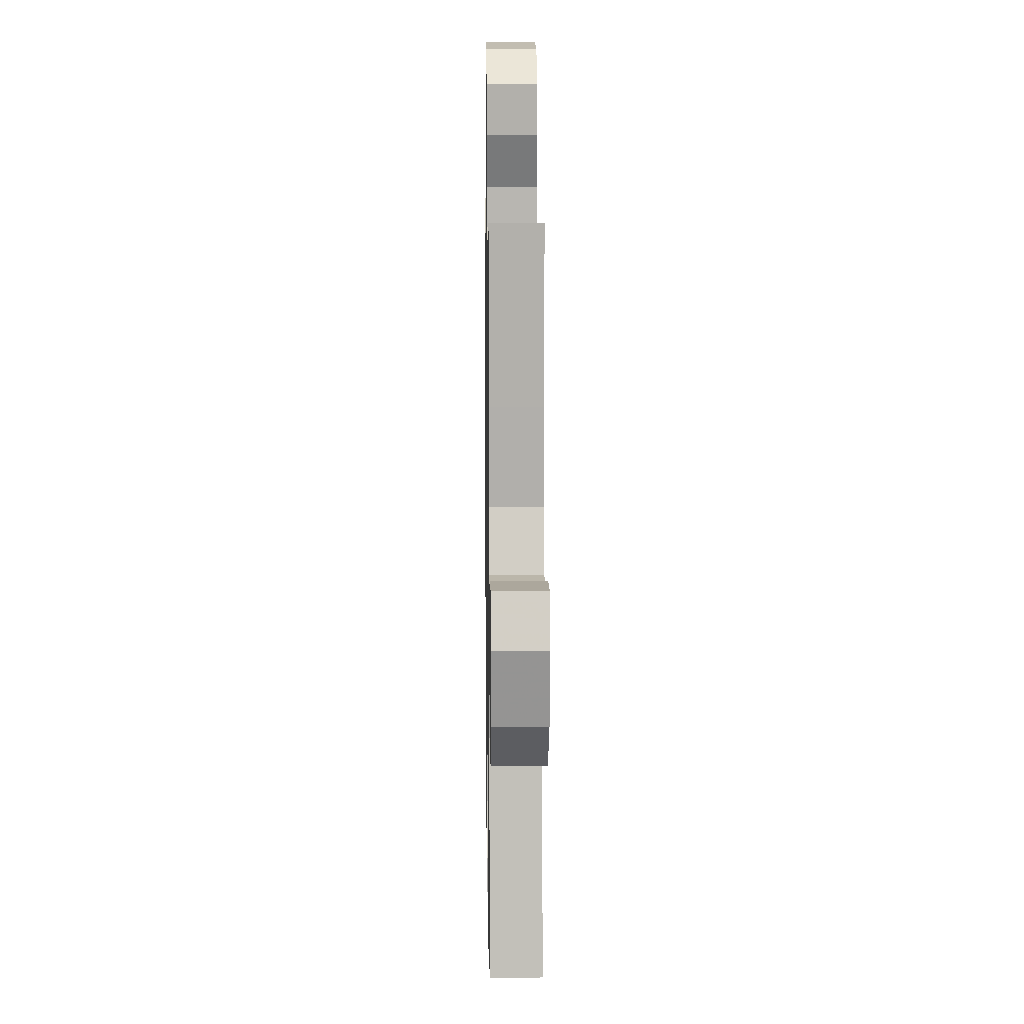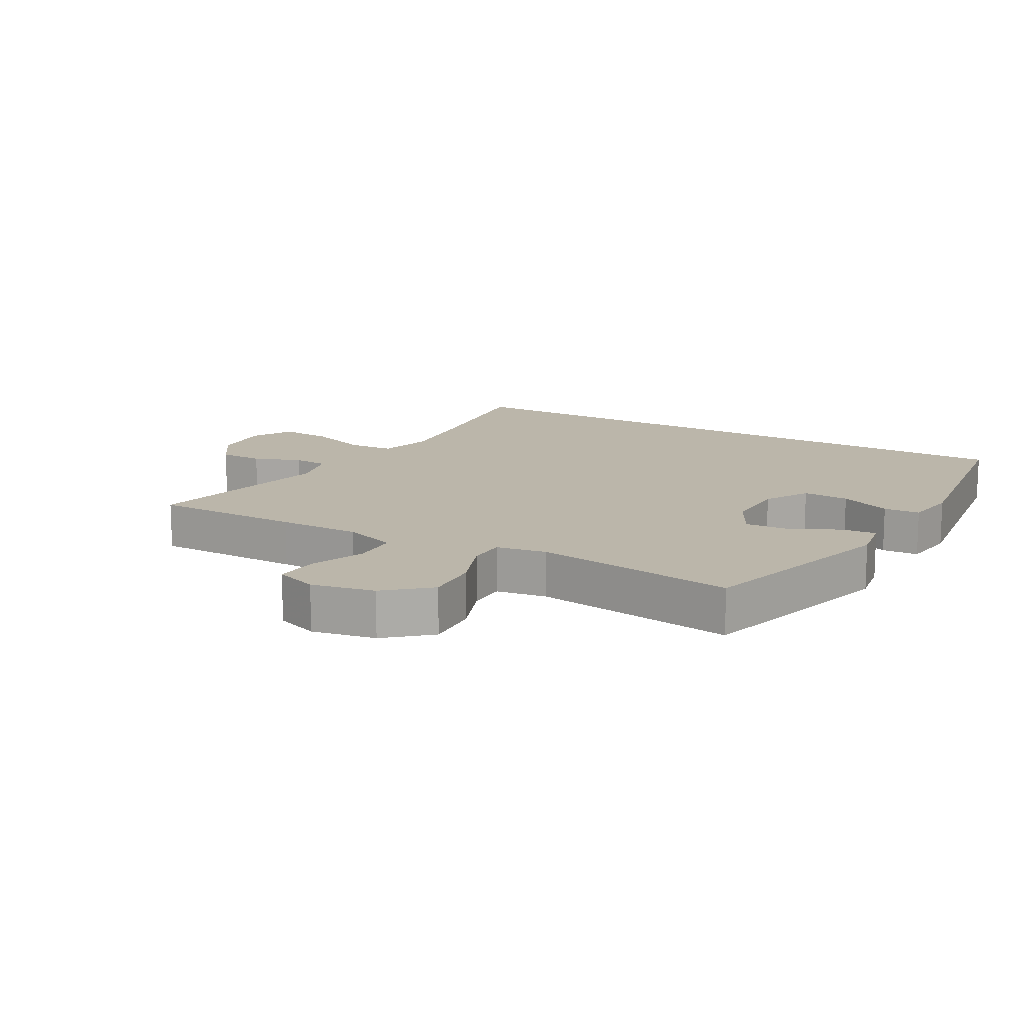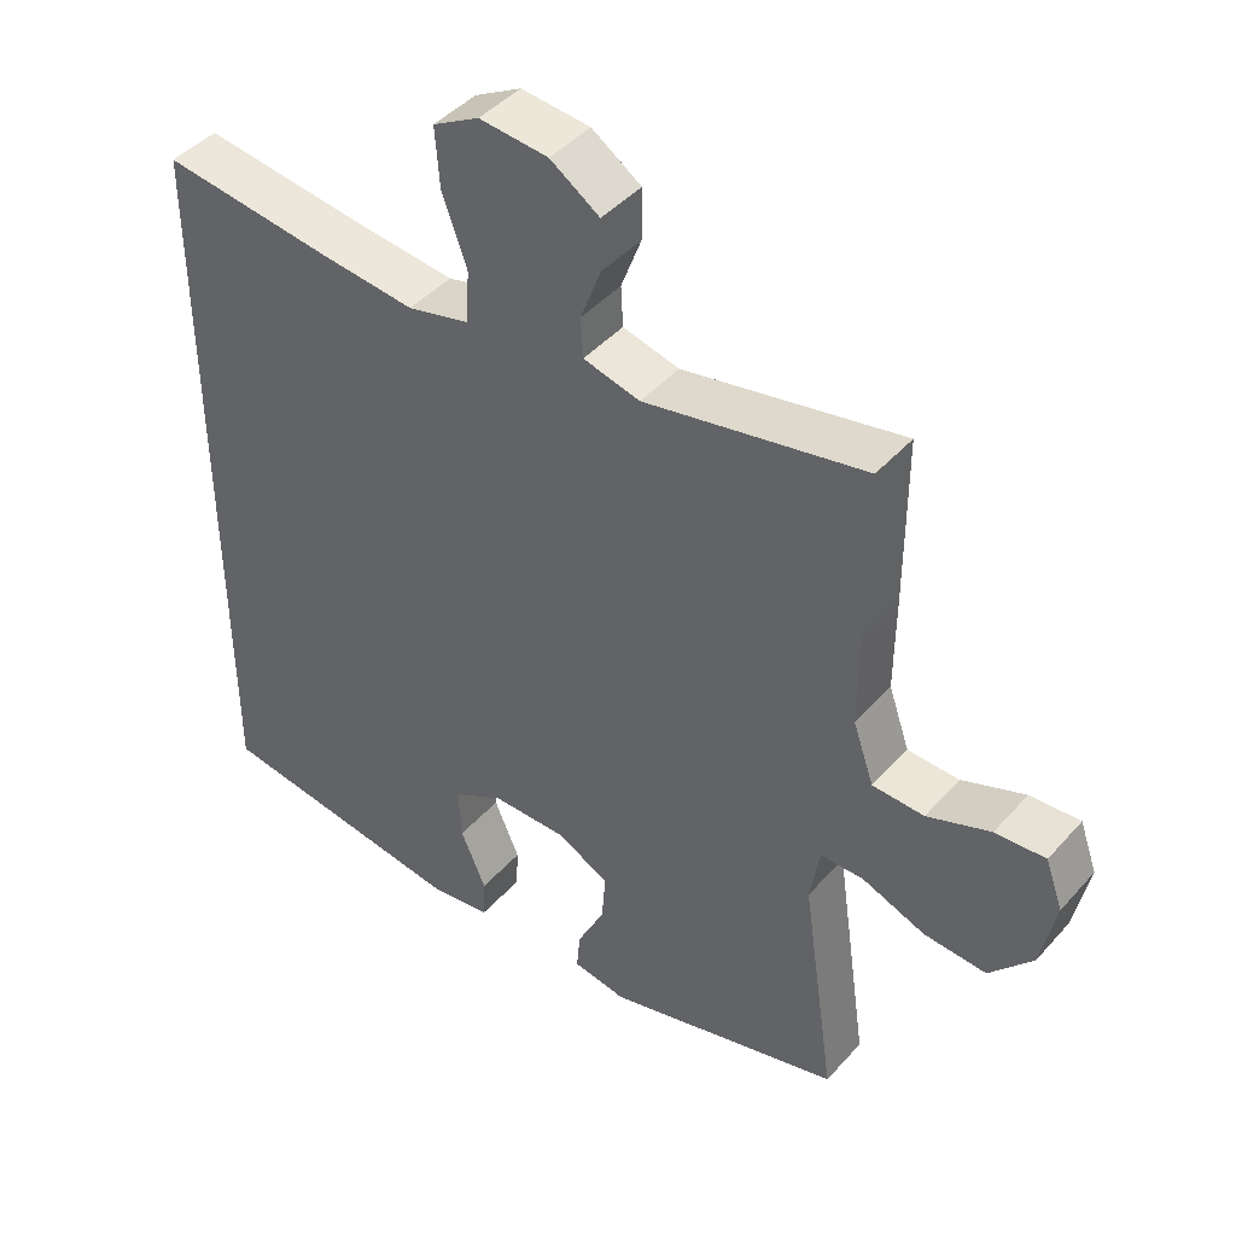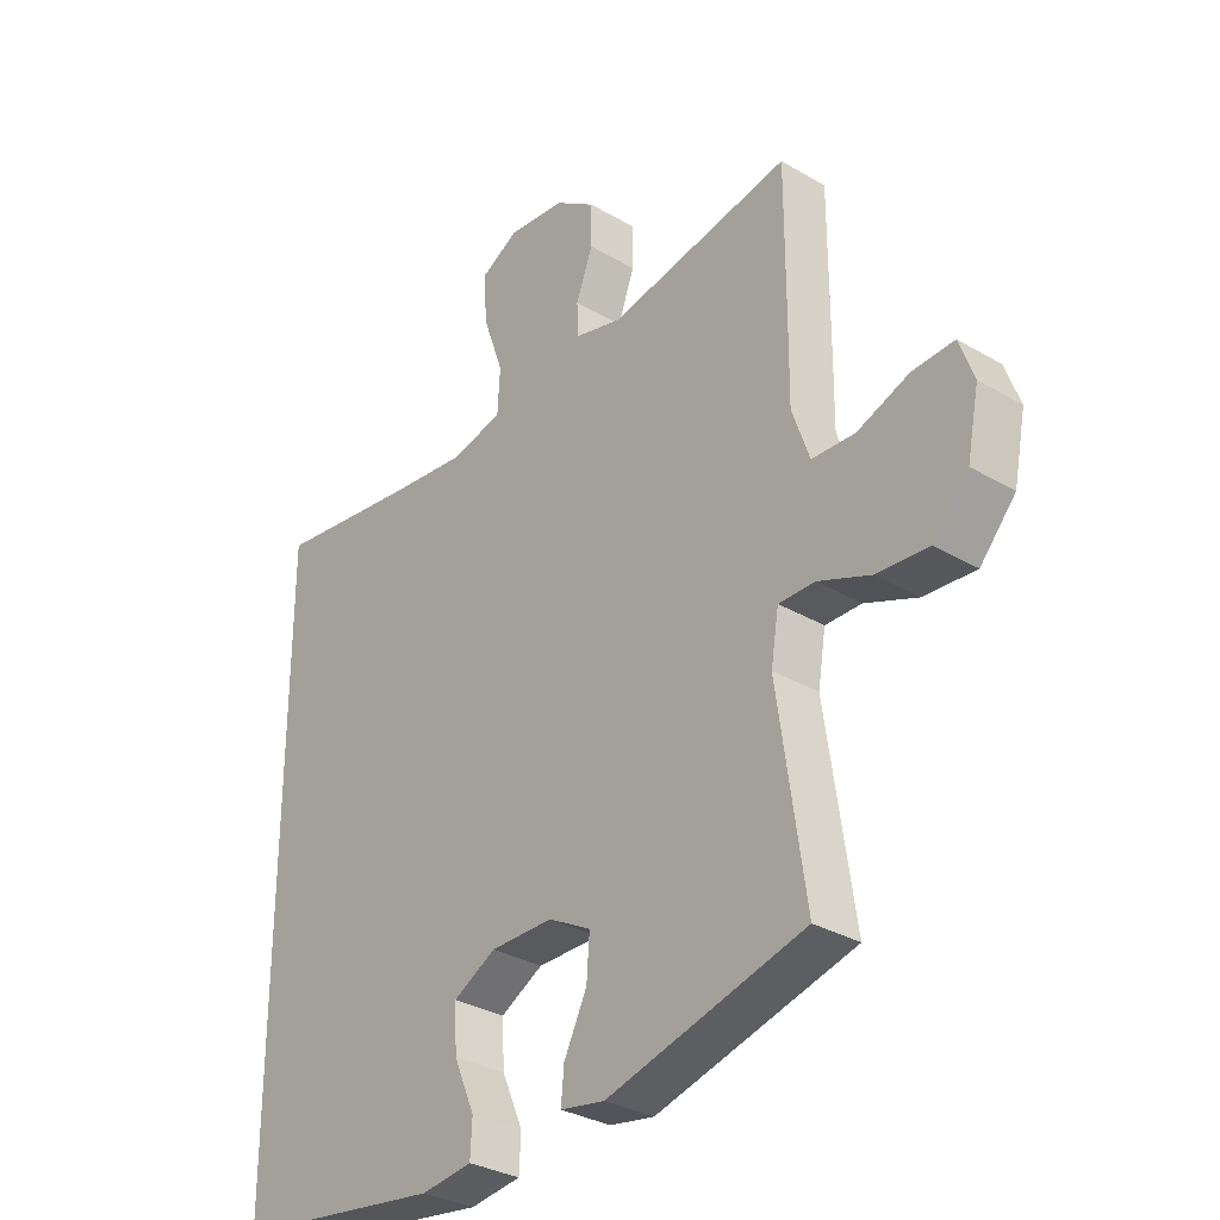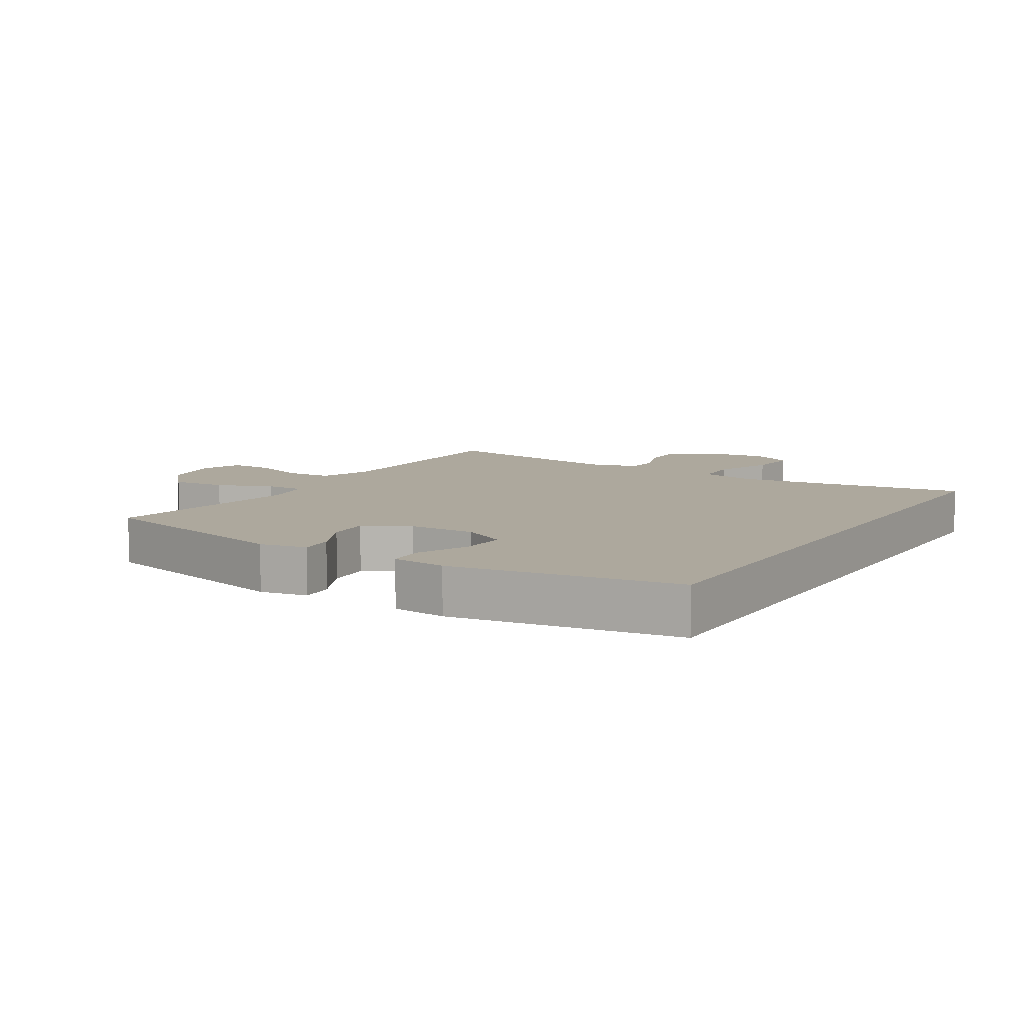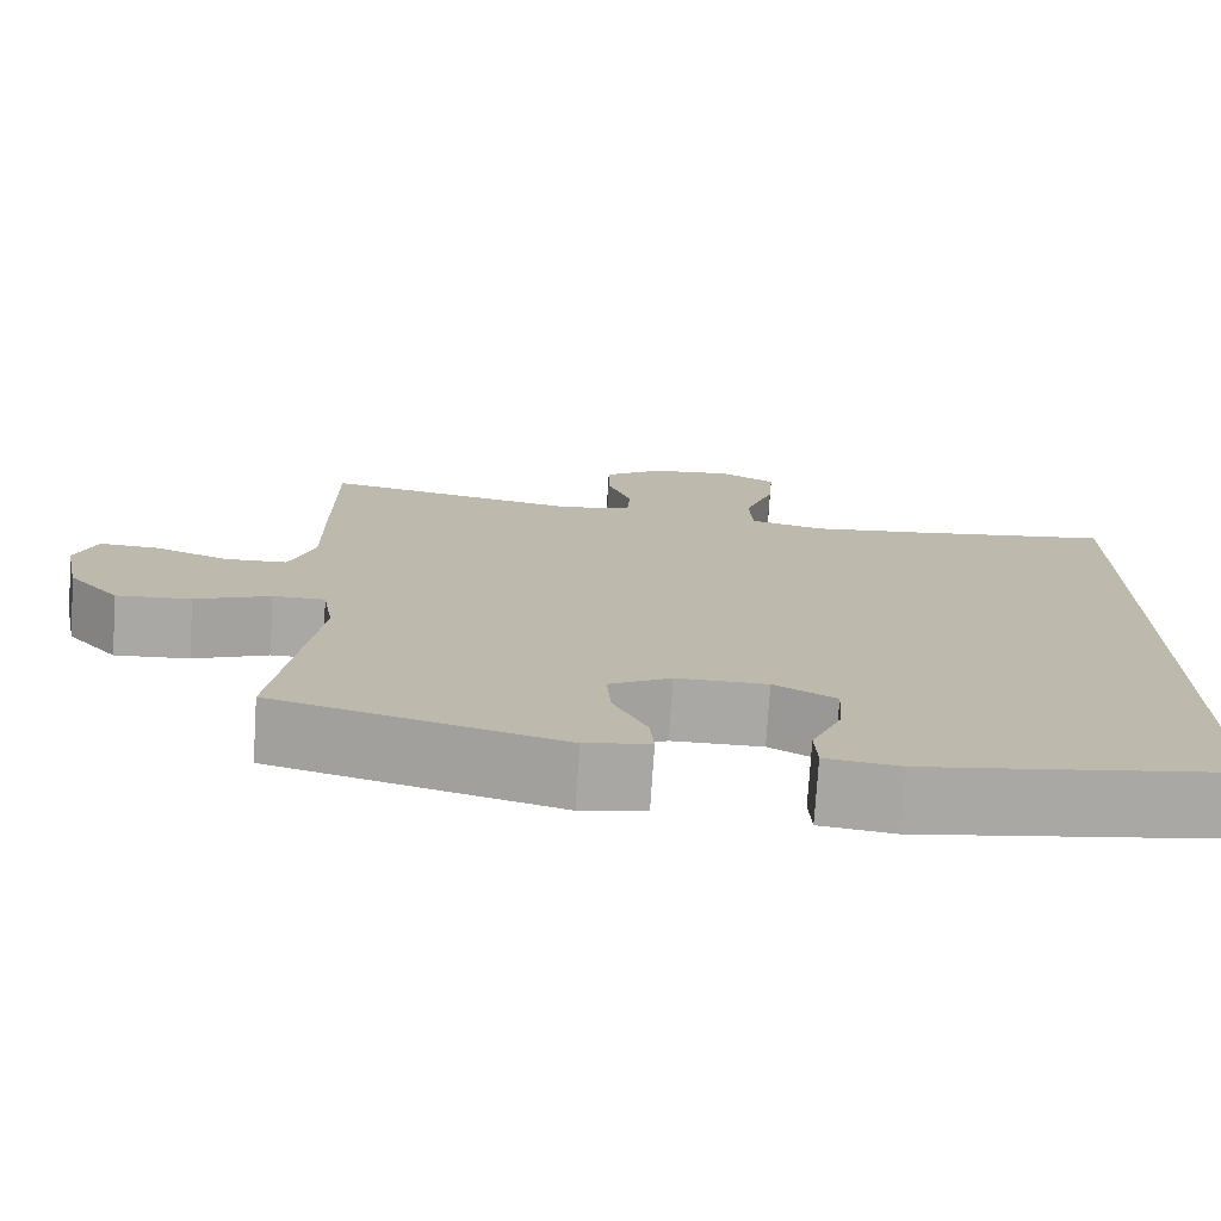
<metadata>
{"format":"obj","ext":"obj","renderer":"f3d","projection":"perspective","resolution":1024,"background":"white","views":[{"elev":11.6,"azim":89.1,"up":"+Z"},{"elev":13.9,"azim":119.9,"up":"+Y"},{"elev":43.7,"azim":38.2,"up":"+Z"},{"elev":-31.7,"azim":50.2,"up":"+Z"},{"elev":8.7,"azim":-148.7,"up":"+Y"},{"elev":-75.1,"azim":176.3,"up":"+Z"}]}
</metadata>
<code>
v -0.5 0.07 0.453
v -0.265 0.07 0.423
v -0.133 0.07 0.409
v -0.047 0.07 0.43
v -0.043 0.07 0.503
v -0.077 0.07 0.598
v -0.083 0.07 0.679
v -0.019 0.07 0.714
v 0.076 0.07 0.705
v 0.144 0.07 0.659
v 0.144 0.07 0.59
v 0.116 0.07 0.516
v 0.119 0.07 0.461
v 0.197 0.07 0.441
v 0.5 0.07 0.5
v 0.5 0.07 0.267
v 0.499 0.07 0.138
v 0.528 0.07 0.055
v 0.599 0.07 0.052
v 0.686 0.07 0.085
v 0.755 0.07 0.089
v 0.779 0.07 0.022
v 0.759 0.07 -0.077
v 0.7 0.07 -0.144
v 0.614 0.07 -0.138
v 0.527 0.07 -0.104
v 0.467 0.07 -0.104
v 0.454 0.07 -0.183
v 0.5 0.07 -0.5
v 0.172 0.07 -0.588
v 0.098 0.07 -0.575
v 0.103 0.07 -0.521
v 0.141 0.07 -0.444
v 0.146 0.07 -0.376
v 0.075 0.07 -0.338
v -0.029 0.07 -0.338
v -0.1 0.07 -0.377
v -0.096 0.07 -0.45
v -0.061 0.07 -0.531
v -0.064 0.07 -0.588
v -0.149 0.07 -0.599
v -0.5 0.07 -0.549
v -0.5 0 0.453
v -0.265 0 0.423
v -0.133 0 0.409
v -0.047 0 0.43
v -0.043 0 0.503
v -0.077 0 0.598
v -0.083 0 0.679
v -0.019 0 0.714
v 0.076 0 0.705
v 0.144 0 0.659
v 0.144 0 0.59
v 0.116 0 0.516
v 0.119 0 0.461
v 0.197 0 0.441
v 0.5 0 0.5
v 0.5 0 0.267
v 0.499 0 0.138
v 0.528 0 0.055
v 0.599 0 0.052
v 0.686 0 0.085
v 0.755 0 0.089
v 0.779 0 0.022
v 0.759 0 -0.077
v 0.7 0 -0.144
v 0.614 0 -0.138
v 0.527 0 -0.104
v 0.467 0 -0.104
v 0.454 0 -0.183
v 0.5 0 -0.5
v 0.172 0 -0.588
v 0.098 0 -0.575
v 0.103 0 -0.521
v 0.141 0 -0.444
v 0.146 0 -0.376
v 0.075 0 -0.338
v -0.029 0 -0.338
v -0.1 0 -0.377
v -0.096 0 -0.45
v -0.061 0 -0.531
v -0.064 0 -0.588
v -0.149 0 -0.599
v -0.5 0 -0.549
f 41 42 1
f 40 41 1
f 39 40 1
f 38 39 1
f 37 38 1 2
f 36 37 2 3
f 35 36 3 4
f 34 35 4 5
f 31 32 33
f 30 31 33
f 29 30 33
f 28 29 33
f 27 28 33 34
f 24 25 26
f 23 24 26
f 22 23 26
f 21 22 26
f 20 21 26
f 19 20 26
f 18 19 26 27
f 27 34 5
f 18 27 5
f 17 18 5
f 14 15 16 17
f 10 11 12
f 9 10 12
f 8 9 12
f 7 8 12
f 6 7 12
f 5 6 12
f 5 12 13
f 17 5 13
f 13 14 17
f 43 84 83
f 43 83 82
f 43 82 81
f 43 81 80
f 44 43 80 79
f 45 44 79 78
f 46 45 78 77
f 47 46 77 76
f 75 74 73
f 75 73 72
f 75 72 71
f 75 71 70
f 76 75 70 69
f 68 67 66
f 68 66 65
f 68 65 64
f 68 64 63
f 68 63 62
f 68 62 61
f 69 68 61 60
f 47 76 69
f 47 69 60
f 47 60 59
f 59 58 57 56
f 54 53 52
f 54 52 51
f 54 51 50
f 54 50 49
f 54 49 48
f 54 48 47
f 55 54 47
f 55 47 59
f 59 56 55
f 1 43 44 2
f 2 44 45 3
f 3 45 46 4
f 4 46 47 5
f 5 47 48 6
f 6 48 49 7
f 7 49 50 8
f 8 50 51 9
f 9 51 52 10
f 10 52 53 11
f 11 53 54 12
f 12 54 55 13
f 13 55 56 14
f 14 56 57 15
f 15 57 58 16
f 16 58 59 17
f 17 59 60 18
f 18 60 61 19
f 19 61 62 20
f 20 62 63 21
f 21 63 64 22
f 22 64 65 23
f 23 65 66 24
f 24 66 67 25
f 25 67 68 26
f 26 68 69 27
f 27 69 70 28
f 28 70 71 29
f 29 71 72 30
f 30 72 73 31
f 31 73 74 32
f 32 74 75 33
f 33 75 76 34
f 34 76 77 35
f 35 77 78 36
f 36 78 79 37
f 37 79 80 38
f 38 80 81 39
f 39 81 82 40
f 40 82 83 41
f 41 83 84 42
f 42 84 43 1

</code>
